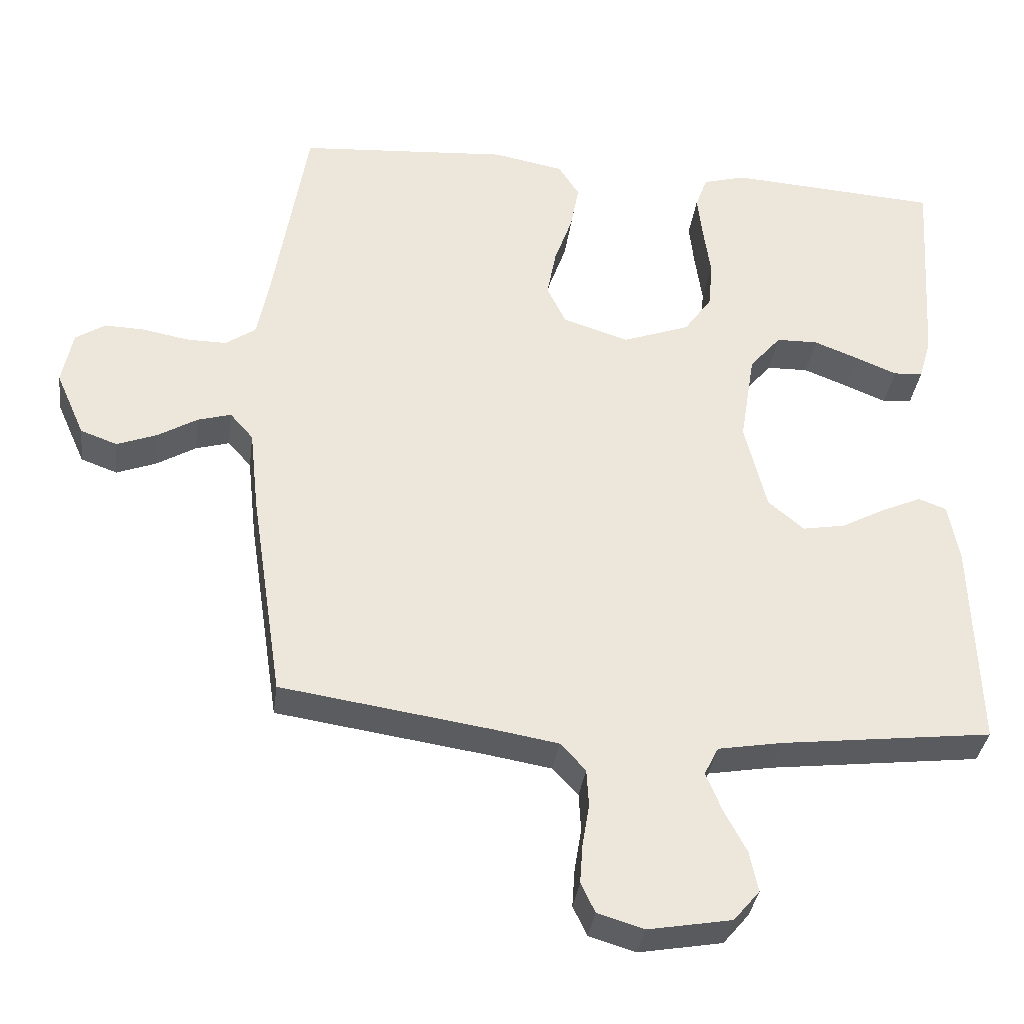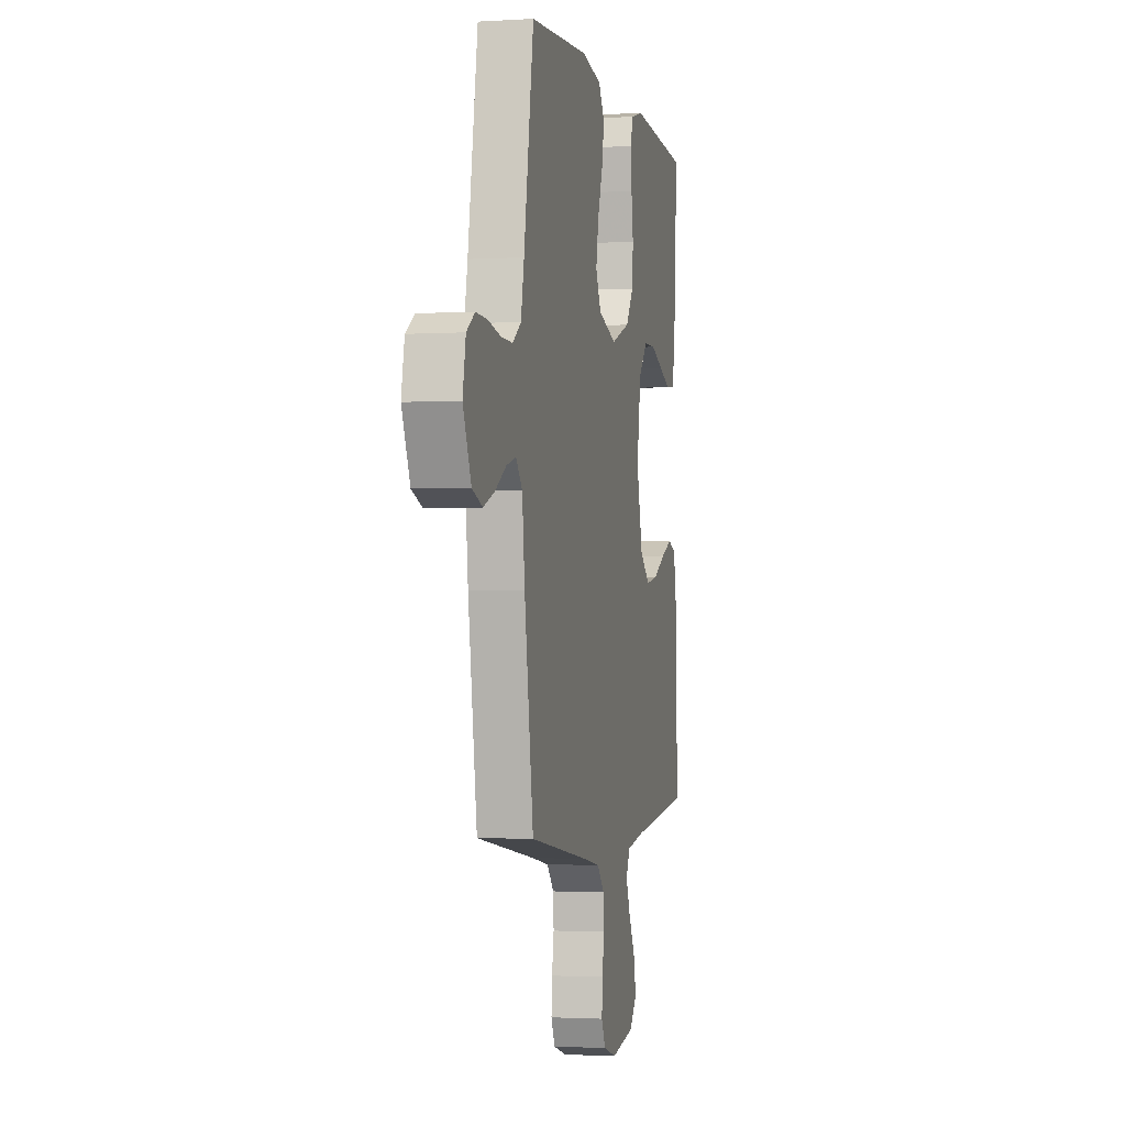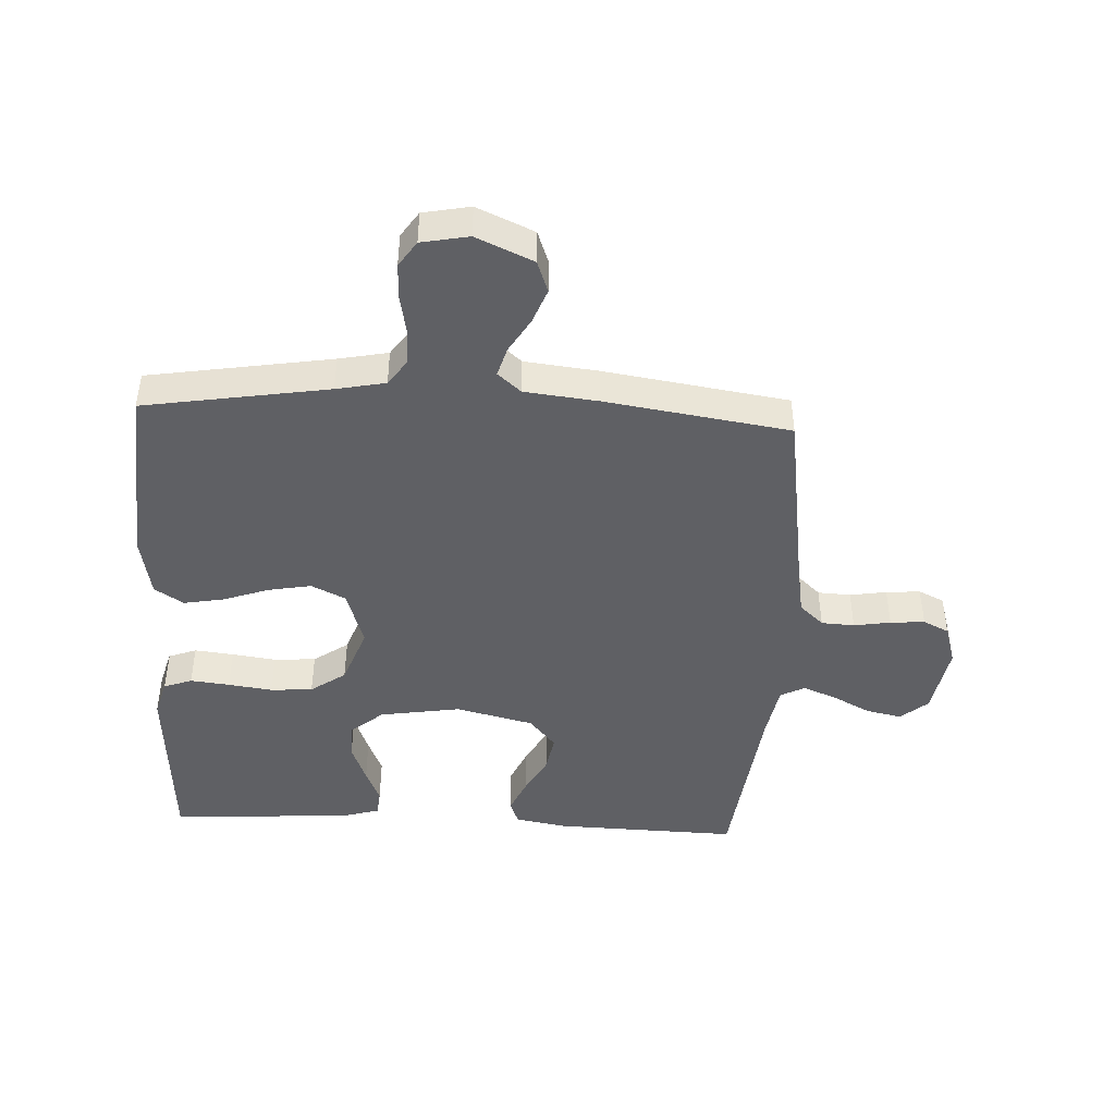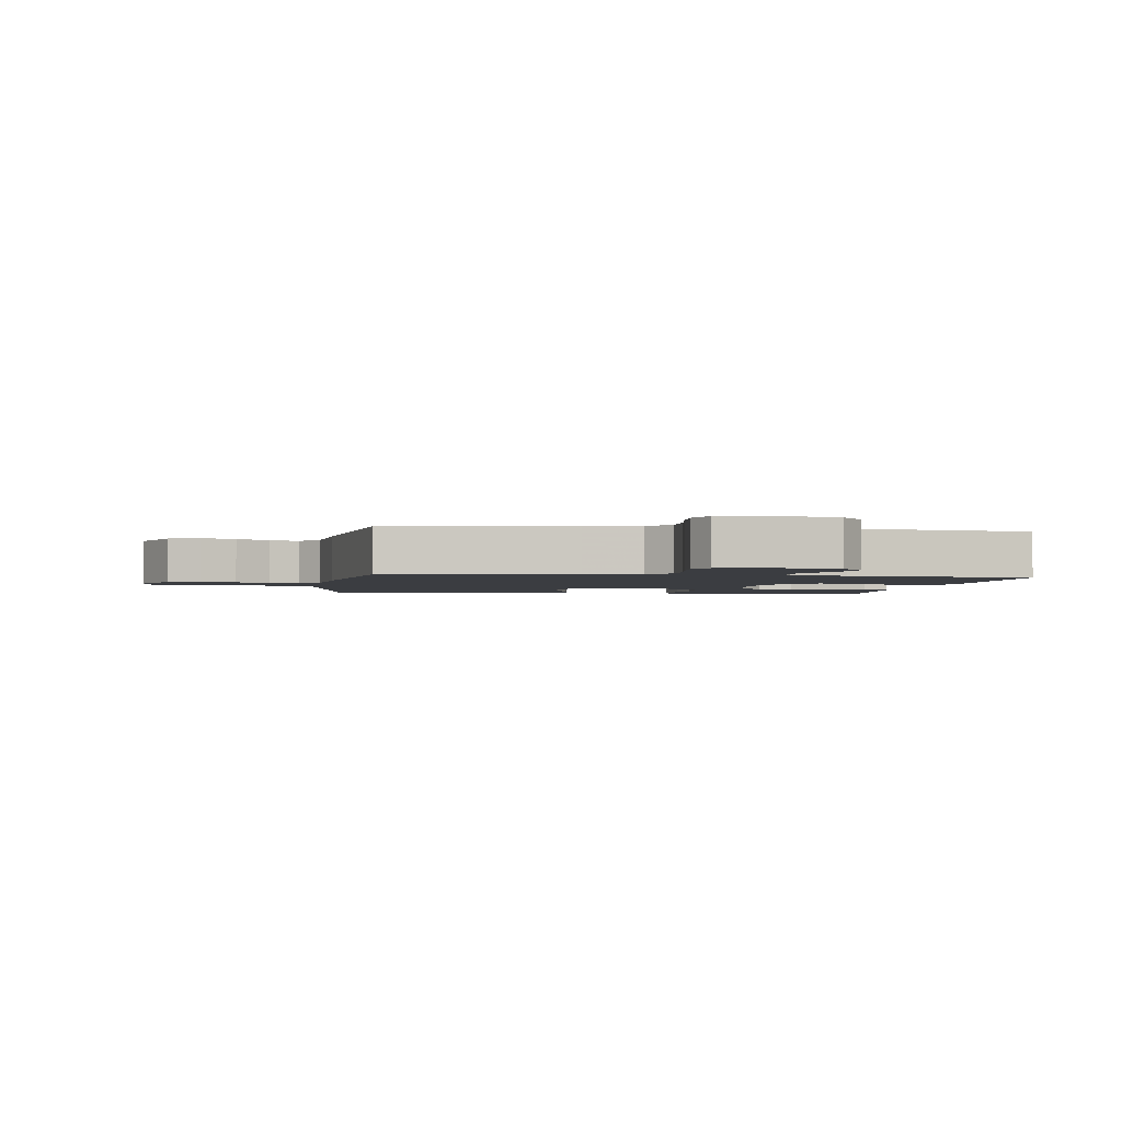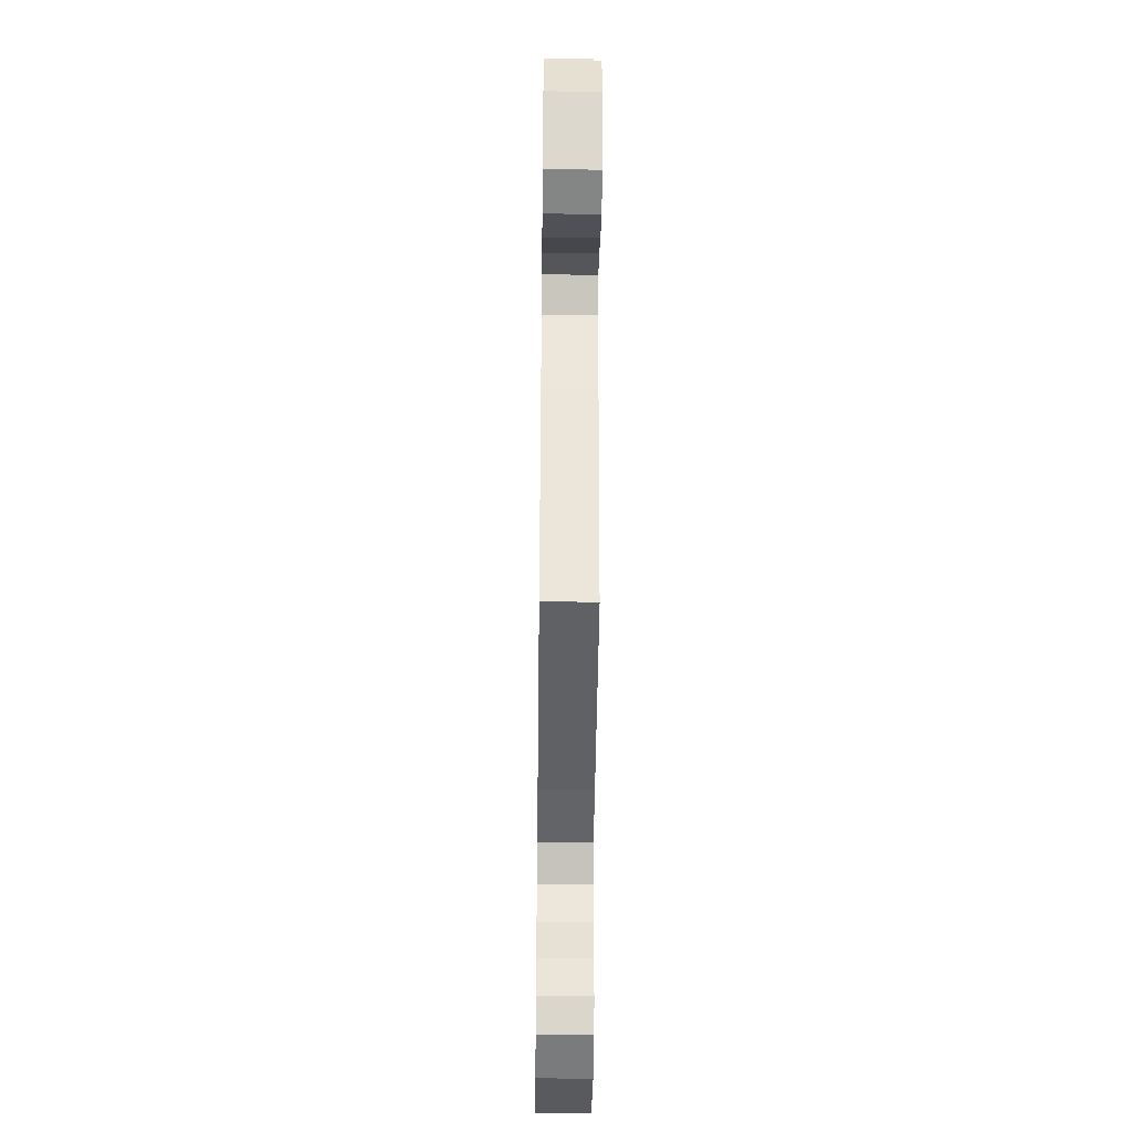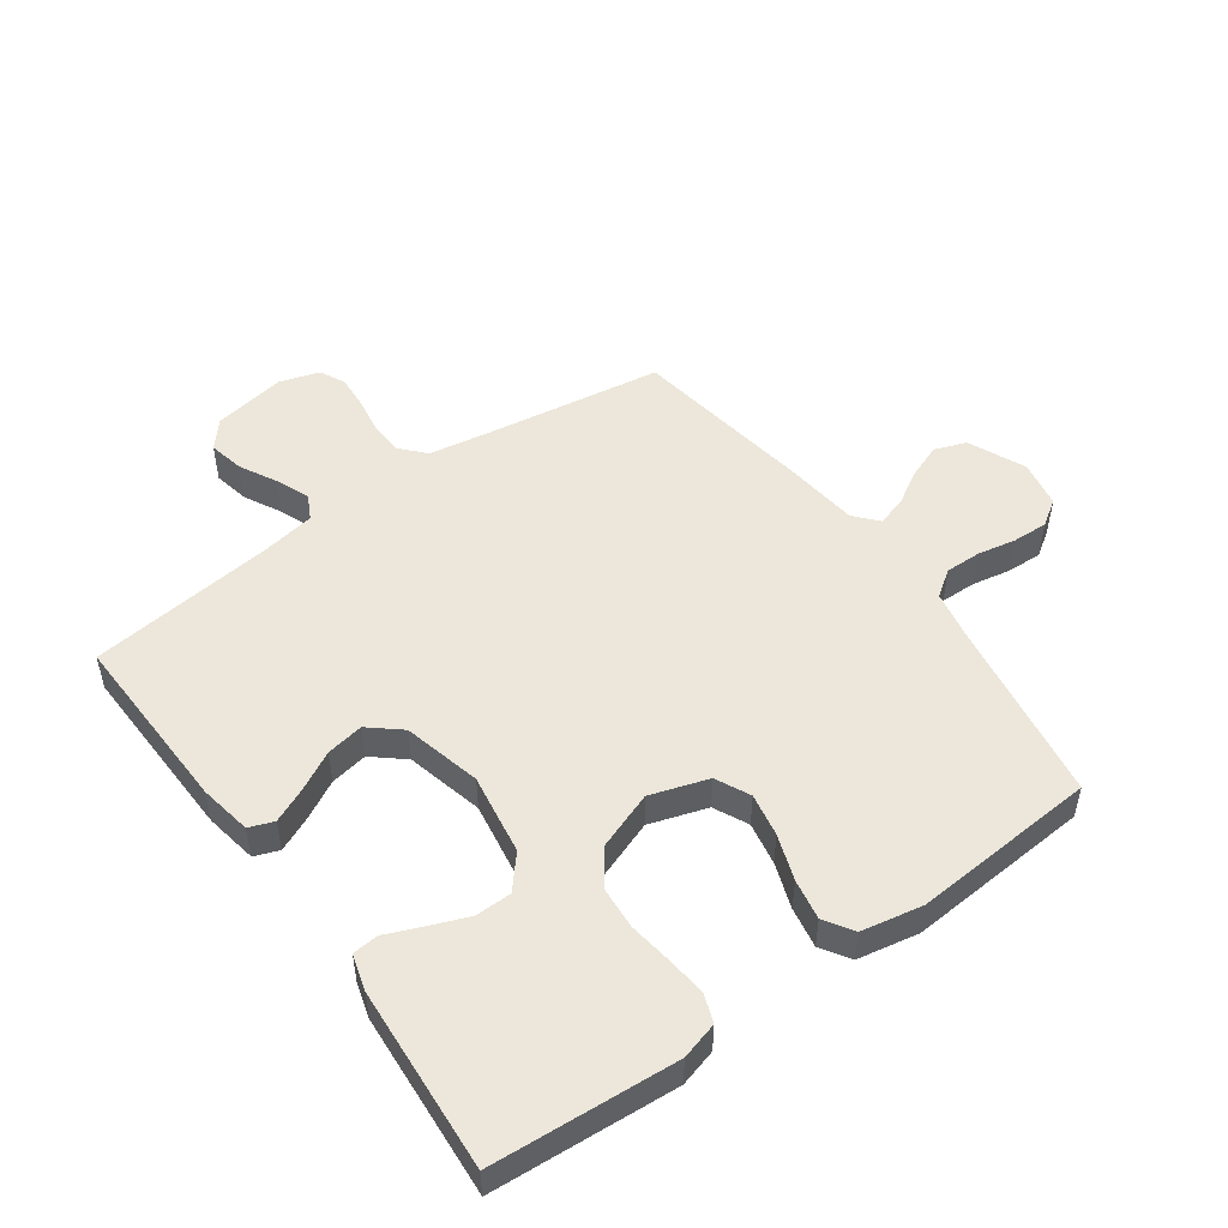
<metadata>
{"format":"obj","ext":"obj","renderer":"f3d","projection":"perspective","resolution":1024,"background":"white","views":[{"elev":-35.2,"azim":172.6,"up":"+Z"},{"elev":-2.0,"azim":102.4,"up":"+Z"},{"elev":-44.7,"azim":87.1,"up":"+Y"},{"elev":-2.3,"azim":171.5,"up":"+Y"},{"elev":-41.5,"azim":89.3,"up":"+Z"},{"elev":50.3,"azim":-35.6,"up":"+Y"}]}
</metadata>
<code>
v 0.5 0.07 0.5
v 0.549 0.07 0.2
v 0.565 0.07 0.12
v 0.608 0.07 0.09
v 0.666 0.07 0.091
v 0.729 0.07 0.103
v 0.787 0.07 0.105
v 0.829 0.07 0.077
v 0.844 0.07 0
v 0.803 0.07 -0.093
v 0.751 0.07 -0.112
v 0.694 0.07 -0.09
v 0.639 0.07 -0.057
v 0.591 0.07 -0.043
v 0.558 0.07 -0.081
v 0.545 0.07 -0.2
v 0.5 0.07 -0.5
v 0.2 0.07 -0.545
v 0.111 0.07 -0.56
v 0.075 0.07 -0.599
v 0.072 0.07 -0.653
v 0.082 0.07 -0.713
v 0.086 0.07 -0.769
v 0.066 0.07 -0.811
v 0 0.07 -0.831
v -0.118 0.07 -0.81
v -0.155 0.07 -0.766
v -0.143 0.07 -0.708
v -0.111 0.07 -0.647
v -0.089 0.07 -0.592
v -0.109 0.07 -0.552
v -0.2 0.07 -0.536
v -0.5 0.07 -0.5
v -0.491 0.07 -0.2
v -0.476 0.07 -0.115
v -0.436 0.07 -0.1
v -0.38 0.07 -0.125
v -0.317 0.07 -0.159
v -0.256 0.07 -0.17
v -0.205 0.07 -0.127
v -0.174 0.07 0
v -0.195 0.07 0.132
v -0.24 0.07 0.185
v -0.299 0.07 0.186
v -0.363 0.07 0.161
v -0.421 0.07 0.137
v -0.463 0.07 0.141
v -0.48 0.07 0.2
v -0.5 0.07 0.5
v -0.2 0.07 0.52
v -0.14 0.07 0.503
v -0.123 0.07 0.457
v -0.13 0.07 0.393
v -0.14 0.07 0.321
v -0.135 0.07 0.252
v -0.095 0.07 0.195
v 0 0.07 0.16
v 0.094 0.07 0.19
v 0.121 0.07 0.246
v 0.108 0.07 0.316
v 0.082 0.07 0.39
v 0.07 0.07 0.456
v 0.1 0.07 0.503
v 0.2 0.07 0.522
v 0.5 0 0.5
v 0.549 0 0.2
v 0.565 0 0.12
v 0.608 0 0.09
v 0.666 0 0.091
v 0.729 0 0.103
v 0.787 0 0.105
v 0.829 0 0.077
v 0.844 0 0
v 0.803 0 -0.093
v 0.751 0 -0.112
v 0.694 0 -0.09
v 0.639 0 -0.057
v 0.591 0 -0.043
v 0.558 0 -0.081
v 0.545 0 -0.2
v 0.5 0 -0.5
v 0.2 0 -0.545
v 0.111 0 -0.56
v 0.075 0 -0.599
v 0.072 0 -0.653
v 0.082 0 -0.713
v 0.086 0 -0.769
v 0.066 0 -0.811
v 0 0 -0.831
v -0.118 0 -0.81
v -0.155 0 -0.766
v -0.143 0 -0.708
v -0.111 0 -0.647
v -0.089 0 -0.592
v -0.109 0 -0.552
v -0.2 0 -0.536
v -0.5 0 -0.5
v -0.491 0 -0.2
v -0.476 0 -0.115
v -0.436 0 -0.1
v -0.38 0 -0.125
v -0.317 0 -0.159
v -0.256 0 -0.17
v -0.205 0 -0.127
v -0.174 0 0
v -0.195 0 0.132
v -0.24 0 0.185
v -0.299 0 0.186
v -0.363 0 0.161
v -0.421 0 0.137
v -0.463 0 0.141
v -0.48 0 0.2
v -0.5 0 0.5
v -0.2 0 0.52
v -0.14 0 0.503
v -0.123 0 0.457
v -0.13 0 0.393
v -0.14 0 0.321
v -0.135 0 0.252
v -0.095 0 0.195
v 0 0 0.16
v 0.094 0 0.19
v 0.121 0 0.246
v 0.108 0 0.316
v 0.082 0 0.39
v 0.07 0 0.456
v 0.1 0 0.503
v 0.2 0 0.522
f 64 1 2
f 63 64 2
f 62 63 2
f 61 62 2
f 60 61 2
f 59 60 2 3
f 58 59 3 4
f 57 58 4
f 52 53 54
f 51 52 54
f 50 51 54
f 49 50 54
f 48 49 54
f 47 48 54
f 46 47 54
f 45 46 54
f 44 45 54 55
f 43 44 55 56
f 36 37 38
f 35 36 38
f 34 35 38
f 33 34 38
f 32 33 38
f 31 32 38 39
f 30 31 39 40
f 27 28 29
f 26 27 29
f 25 26 29
f 24 25 29
f 23 24 29
f 22 23 29
f 21 22 29
f 20 21 29 30
f 30 40 41
f 20 30 41
f 19 20 41
f 15 16 17 18
f 11 12 13
f 10 11 13
f 9 10 13
f 8 9 13
f 7 8 13
f 6 7 13
f 5 6 13
f 4 5 13 14
f 57 4 14 15
f 56 57 15
f 43 56 15
f 42 43 15
f 19 41 42
f 18 19 42
f 15 18 42
f 66 65 128
f 66 128 127
f 66 127 126
f 66 126 125
f 66 125 124
f 67 66 124 123
f 68 67 123 122
f 68 122 121
f 118 117 116
f 118 116 115
f 118 115 114
f 118 114 113
f 118 113 112
f 118 112 111
f 118 111 110
f 118 110 109
f 119 118 109 108
f 120 119 108 107
f 102 101 100
f 102 100 99
f 102 99 98
f 102 98 97
f 102 97 96
f 103 102 96 95
f 104 103 95 94
f 93 92 91
f 93 91 90
f 93 90 89
f 93 89 88
f 93 88 87
f 93 87 86
f 93 86 85
f 94 93 85 84
f 105 104 94
f 105 94 84
f 105 84 83
f 82 81 80 79
f 77 76 75
f 77 75 74
f 77 74 73
f 77 73 72
f 77 72 71
f 77 71 70
f 77 70 69
f 78 77 69 68
f 79 78 68 121
f 79 121 120
f 79 120 107
f 79 107 106
f 106 105 83
f 106 83 82
f 106 82 79
f 1 65 66 2
f 2 66 67 3
f 3 67 68 4
f 4 68 69 5
f 5 69 70 6
f 6 70 71 7
f 7 71 72 8
f 8 72 73 9
f 9 73 74 10
f 10 74 75 11
f 11 75 76 12
f 12 76 77 13
f 13 77 78 14
f 14 78 79 15
f 15 79 80 16
f 16 80 81 17
f 17 81 82 18
f 18 82 83 19
f 19 83 84 20
f 20 84 85 21
f 21 85 86 22
f 22 86 87 23
f 23 87 88 24
f 24 88 89 25
f 25 89 90 26
f 26 90 91 27
f 27 91 92 28
f 28 92 93 29
f 29 93 94 30
f 30 94 95 31
f 31 95 96 32
f 32 96 97 33
f 33 97 98 34
f 34 98 99 35
f 35 99 100 36
f 36 100 101 37
f 37 101 102 38
f 38 102 103 39
f 39 103 104 40
f 40 104 105 41
f 41 105 106 42
f 42 106 107 43
f 43 107 108 44
f 44 108 109 45
f 45 109 110 46
f 46 110 111 47
f 47 111 112 48
f 48 112 113 49
f 49 113 114 50
f 50 114 115 51
f 51 115 116 52
f 52 116 117 53
f 53 117 118 54
f 54 118 119 55
f 55 119 120 56
f 56 120 121 57
f 57 121 122 58
f 58 122 123 59
f 59 123 124 60
f 60 124 125 61
f 61 125 126 62
f 62 126 127 63
f 63 127 128 64
f 64 128 65 1

</code>
